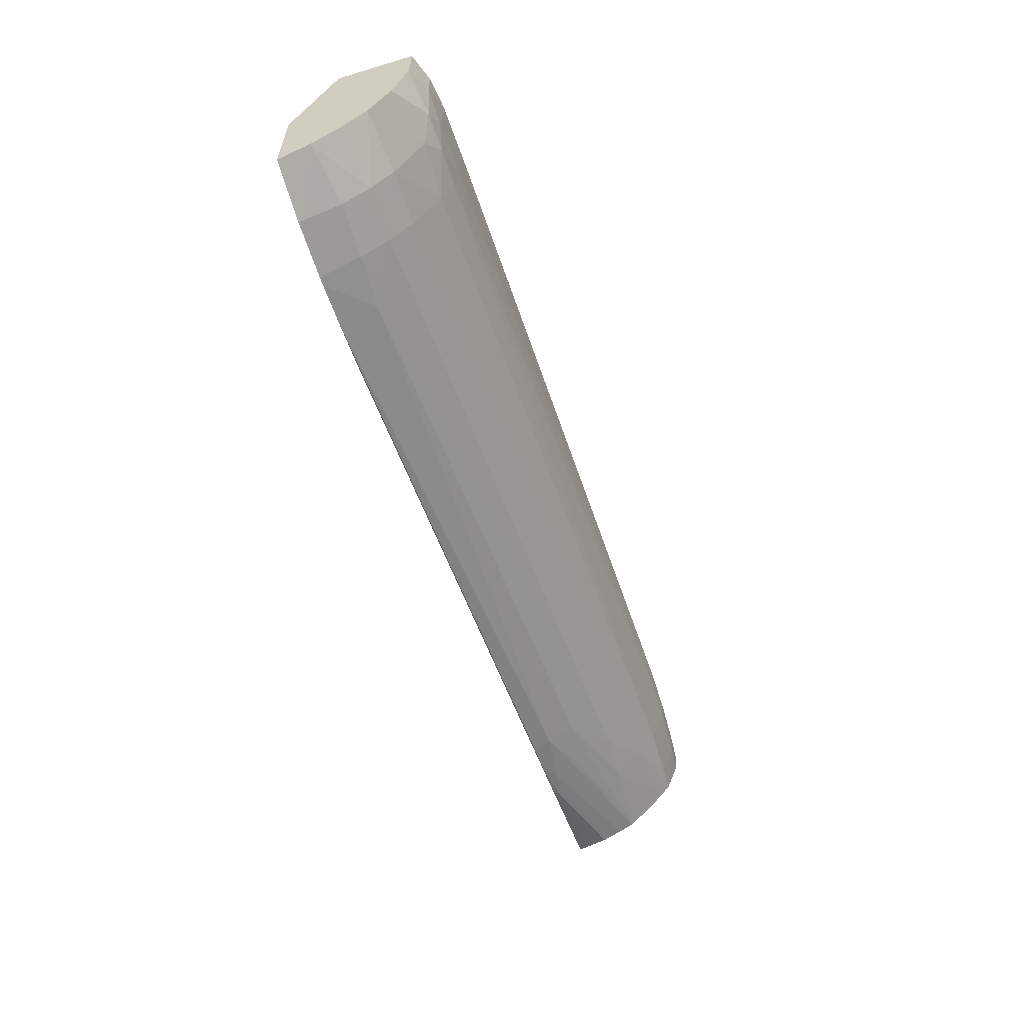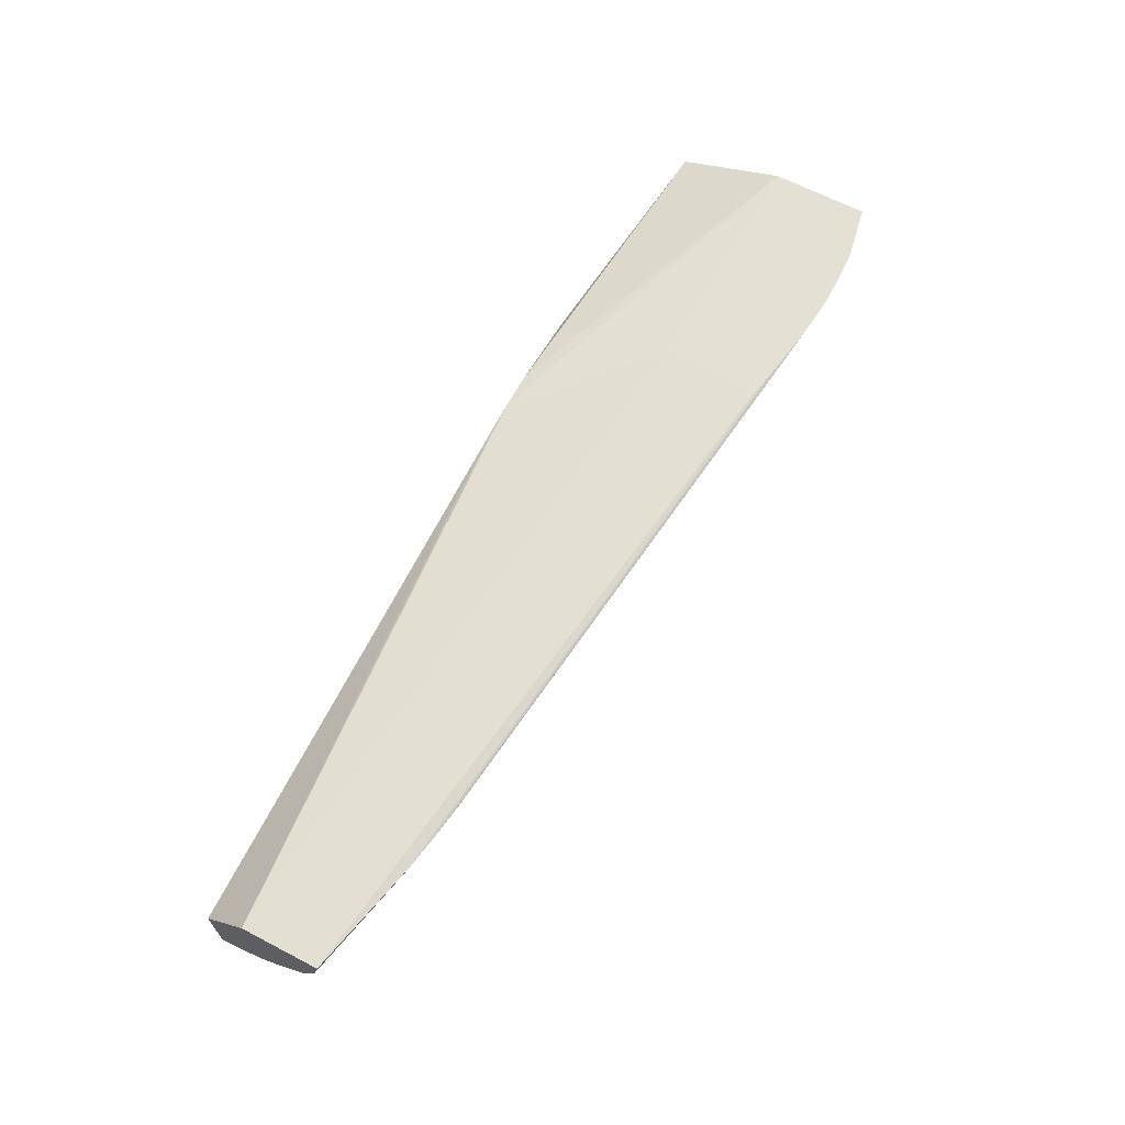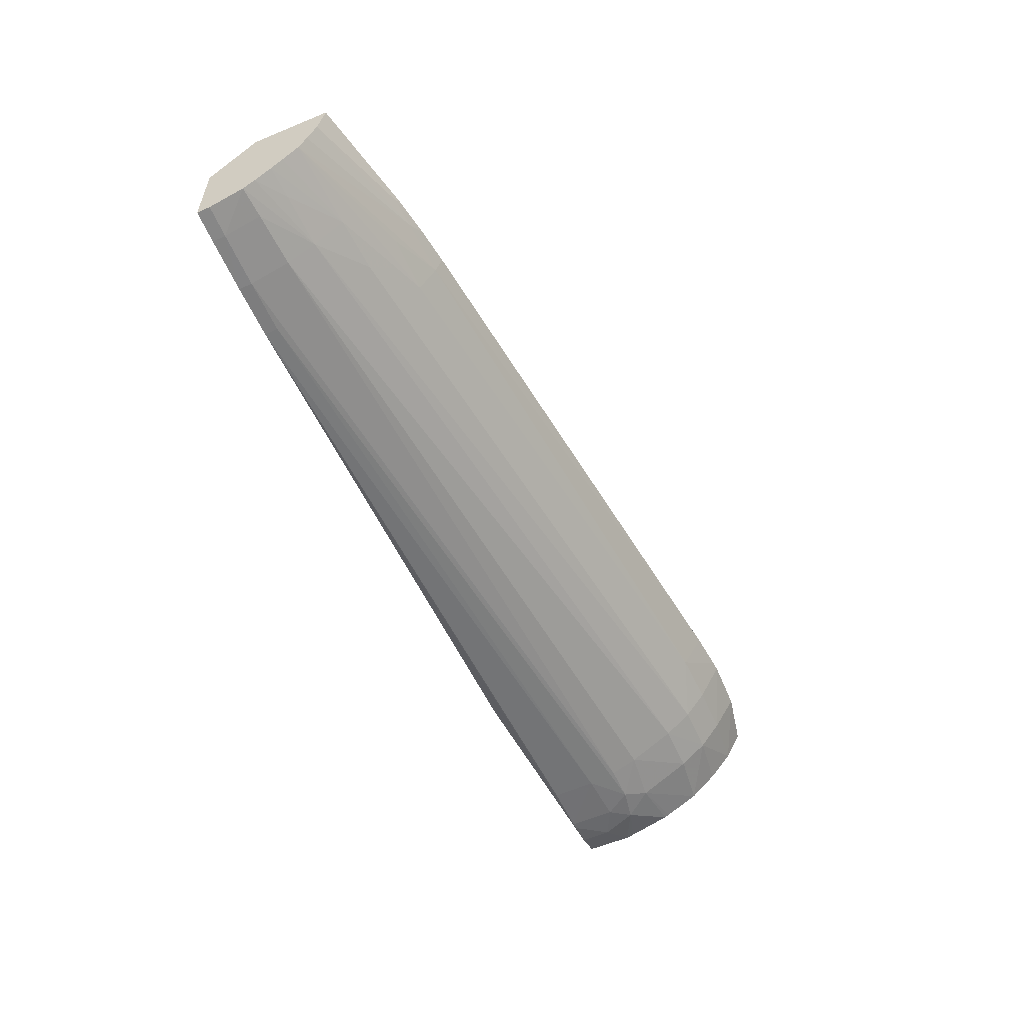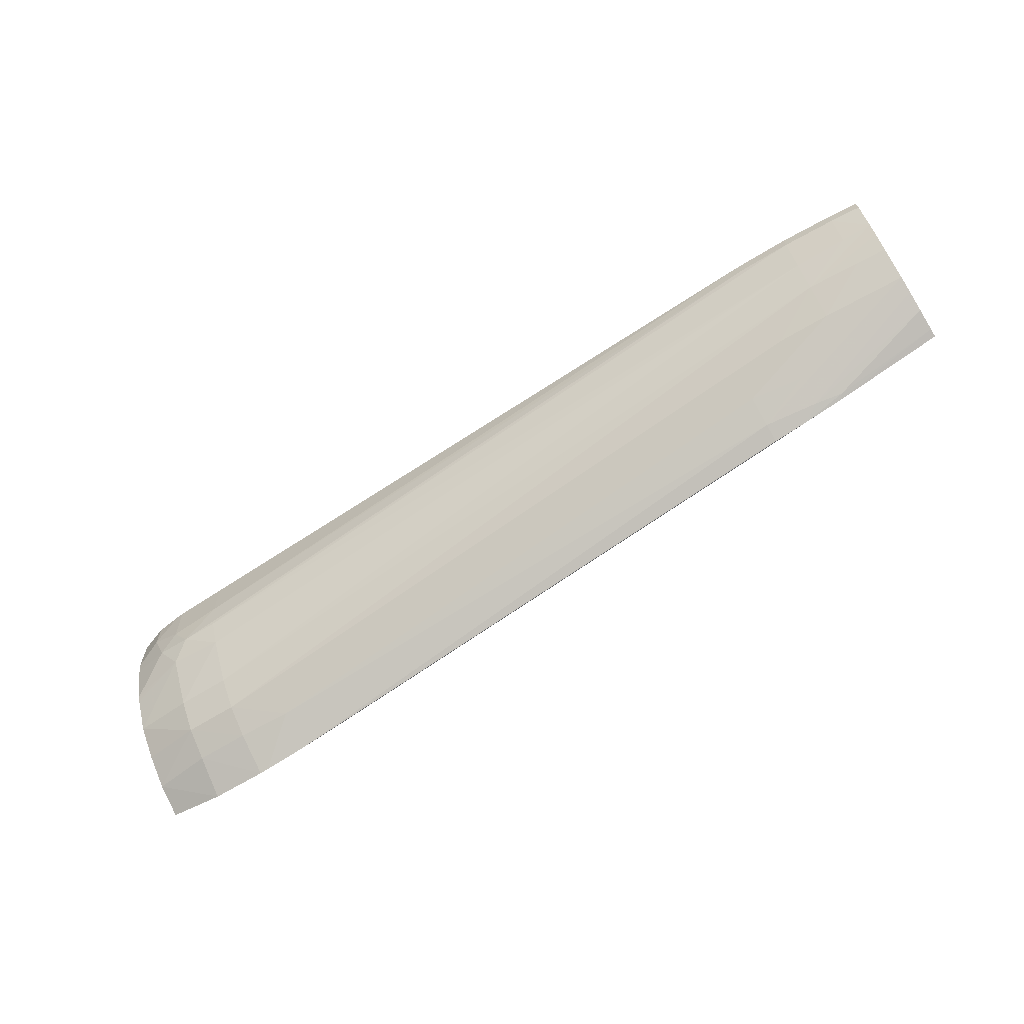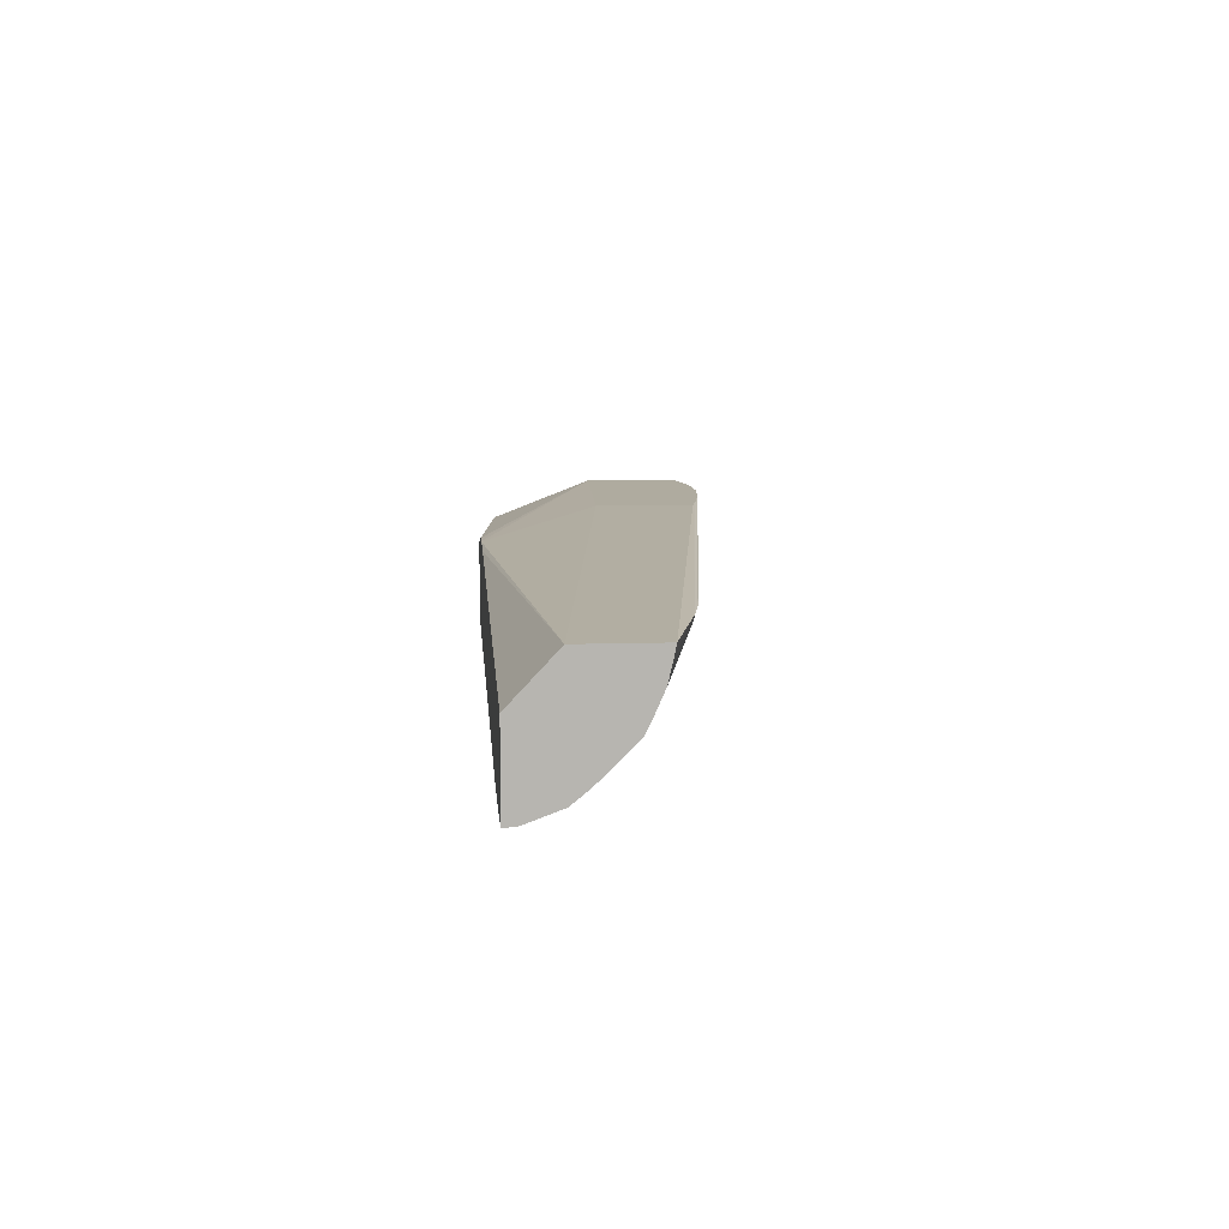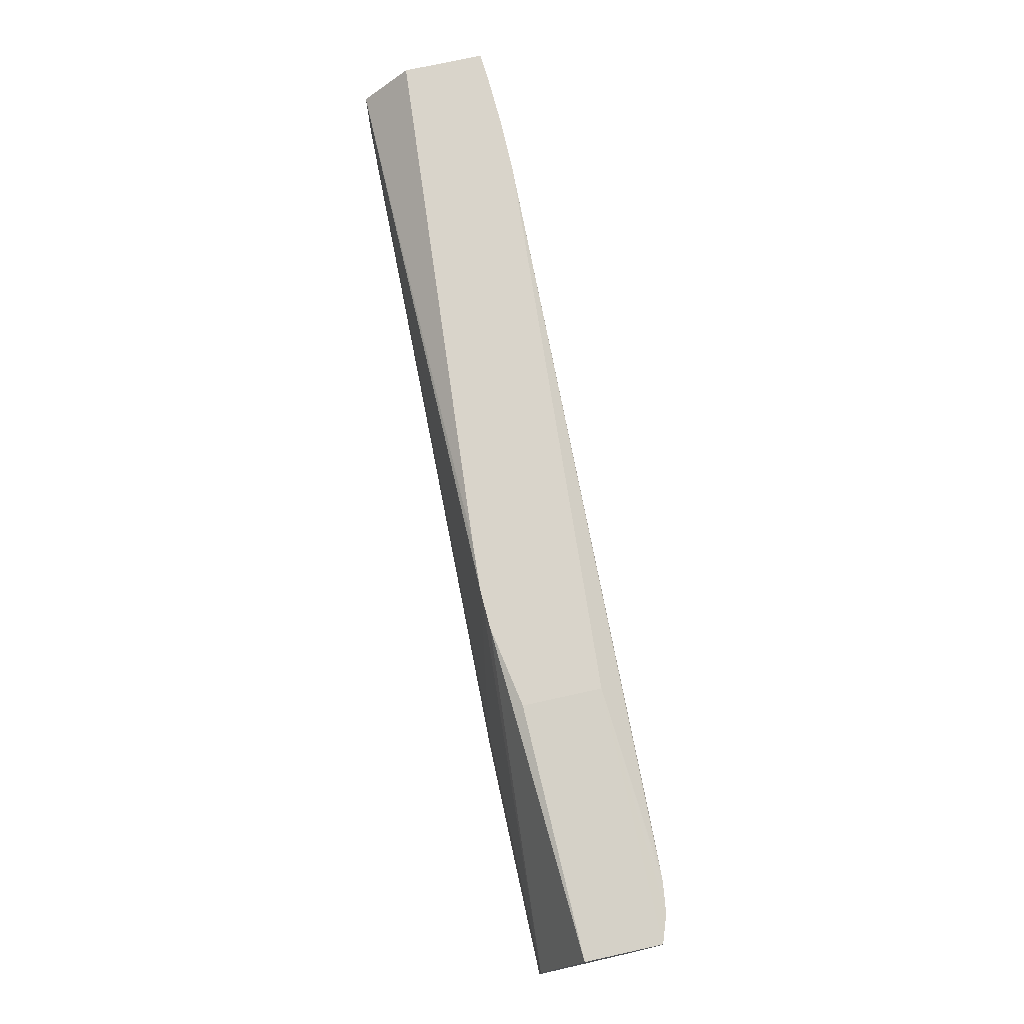
<metadata>
{"format":"obj","ext":"obj","renderer":"f3d","projection":"perspective","resolution":1024,"background":"white","views":[{"elev":-59.4,"azim":-72.8,"up":"+Z"},{"elev":65.4,"azim":117.6,"up":"+Y"},{"elev":-55.8,"azim":113.3,"up":"+Y"},{"elev":-67.5,"azim":31.6,"up":"+Z"},{"elev":9.6,"azim":85.2,"up":"+Y"},{"elev":74.8,"azim":-102.4,"up":"+Z"}]}
</metadata>
<code>
v -0.1042 0.2016 0.006236
v -0.1042 0.2008 0.006722
v -0.1054 0.2008 0.006727
v -0.1055 0.2016 0.006259
v -0.104 0.2016 0.006251
v -0.1031 0.2009 0.006769
v -0.1042 0.2002 0.00718
v -0.1054 0.2002 0.007181
v -0.1067 0.201 0.006855
v -0.1067 0.2016 0.006503
v -0.1032 0.2016 0.006338
v -0.09037 0.2009 0.008039
v -0.09037 0.2004 0.008399
v -0.08922 0.1997 0.009019
v -0.1042 0.1997 0.007758
v -0.08806 0.1992 0.0097
v -0.1054 0.1997 0.007759
v -0.1067 0.1999 0.007934
v -0.1067 0.2004 0.007356
v -0.1067 0.2005 0.00729
v -0.1067 0.2016 0.008612
v -0.1028 0.2016 0.006394
v -0.08958 0.2013 0.008005
v -0.09037 0.2013 0.00789
v -0.09088 0.2013 0.007831
v -0.08922 0.2011 0.008143
v -0.08623 0.1999 0.009226
v -0.08922 0.2005 0.008442
v -0.08806 0.1998 0.009097
v -0.1042 0.1992 0.00874
v -0.08922 0.1991 0.009682
v -0.08806 0.1988 0.01028
v -0.08691 0.1993 0.009753
v -0.08623 0.199 0.01013
v -0.08623 0.1988 0.01037
v -0.08691 0.1988 0.01033
v -0.1054 0.1991 0.008872
v -0.1067 0.1995 0.008684
v -0.1067 0.2007 0.0109
v -0.09955 0.2012 0.01138
v -0.09879 0.2012 0.01138
v -0.1013 0.2016 0.008807
v -0.1019 0.2016 0.006536
v -0.08872 0.2013 0.008157
v -0.08861 0.2012 0.008202
v -0.08623 0.2007 0.008876
v -0.08623 0.2002 0.009061
v -0.08623 0.1996 0.009554
v -0.08623 0.1993 0.009791
v -0.1042 0.1989 0.009318
v -0.1051 0.1989 0.009314
v -0.08806 0.1985 0.0111
v -0.08623 0.1986 0.0111
v -0.08691 0.1985 0.0111
v -0.1058 0.1989 0.009459
v -0.1067 0.1994 0.008786
v -0.1067 0.1991 0.0109
v -0.1013 0.2009 0.01138
v -0.09867 0.2012 0.01138
v -0.1013 0.2016 0.006661
v -0.08623 0.2013 0.01041
v -0.1017 0.2016 0.006585
v -0.08623 0.2013 0.008731
v -0.08623 0.2011 0.008766
v -0.08922 0.1985 0.0111
v -0.1042 0.1988 0.009941
v -0.1054 0.1988 0.009883
v -0.08806 0.1984 0.01138
v -0.08922 0.1984 0.01138
v -0.08623 0.1985 0.01138
v -0.08691 0.1985 0.01138
v -0.1061 0.1989 0.01023
v -0.1067 0.1991 0.009892
v -0.1067 0.1991 0.009713
v -0.1061 0.1989 0.0109
v -0.1013 0.1992 0.01138
v -0.09768 0.2012 0.01138
v -0.08623 0.2003 0.01138
v -0.1042 0.1988 0.0109
v -0.1054 0.1988 0.0109
v -0.09009 0.1985 0.01138
v -0.1056 0.1988 0.0109
f 1 2 3
f 1 3 4
f 1 4 10
f 1 10 21
f 1 21 42
f 1 42 60
f 1 60 62
f 1 62 43
f 1 43 22
f 1 22 11
f 1 11 5
f 1 5 6
f 1 6 2
f 2 6 7
f 2 7 8
f 2 8 3
f 3 8 9
f 3 9 4
f 4 9 10
f 5 11 6
f 6 11 12
f 6 12 13
f 6 13 14
f 6 14 7
f 7 15 8
f 7 14 16
f 7 16 15
f 8 15 17
f 8 17 18
f 8 18 19
f 8 19 20
f 8 20 9
f 9 20 19
f 9 19 18
f 9 18 38
f 9 38 56
f 9 56 74
f 9 74 73
f 9 73 57
f 9 57 39
f 9 39 21
f 9 21 10
f 11 22 23
f 11 23 24
f 11 24 25
f 11 25 12
f 12 25 24
f 12 24 23
f 12 23 26
f 12 26 27
f 12 27 28
f 12 28 13
f 13 28 27
f 13 27 29
f 13 29 14
f 14 29 16
f 15 30 17
f 15 16 31
f 15 31 32
f 15 32 30
f 16 29 33
f 16 33 34
f 16 34 35
f 16 35 36
f 16 36 32
f 16 32 31
f 17 30 37
f 17 37 18
f 18 37 38
f 21 39 40
f 21 40 41
f 21 41 42
f 22 43 23
f 23 44 45
f 23 45 26
f 23 43 44
f 26 45 46
f 26 46 47
f 26 47 27
f 27 47 46
f 27 46 64
f 27 64 63
f 27 63 61
f 27 61 78
f 27 78 70
f 27 70 53
f 27 53 35
f 27 35 34
f 27 34 49
f 27 49 48
f 27 48 29
f 29 48 49
f 29 49 33
f 30 50 51
f 30 51 37
f 30 32 50
f 32 36 52
f 32 52 50
f 33 49 34
f 35 53 54
f 35 54 36
f 36 54 52
f 37 55 56
f 37 56 38
f 37 51 55
f 39 57 76
f 39 76 58
f 39 58 40
f 40 58 76
f 40 76 81
f 40 81 69
f 40 69 68
f 40 68 71
f 40 71 70
f 40 70 78
f 40 78 77
f 40 77 59
f 40 59 41
f 41 59 42
f 42 59 61
f 42 61 63
f 42 63 60
f 43 62 44
f 44 62 60
f 44 60 63
f 44 63 64
f 44 64 45
f 45 64 46
f 50 52 51
f 51 52 65
f 51 65 66
f 51 66 67
f 51 67 55
f 52 54 68
f 52 68 69
f 52 69 65
f 53 70 71
f 53 71 54
f 54 71 68
f 55 67 72
f 55 72 73
f 55 73 74
f 55 74 56
f 57 73 72
f 57 72 75
f 57 75 76
f 59 77 61
f 61 77 78
f 65 69 66
f 66 79 80
f 66 80 67
f 66 69 79
f 67 80 72
f 69 81 80
f 69 80 79
f 72 80 82
f 72 82 75
f 75 82 76
f 76 82 80
f 76 80 81

</code>
